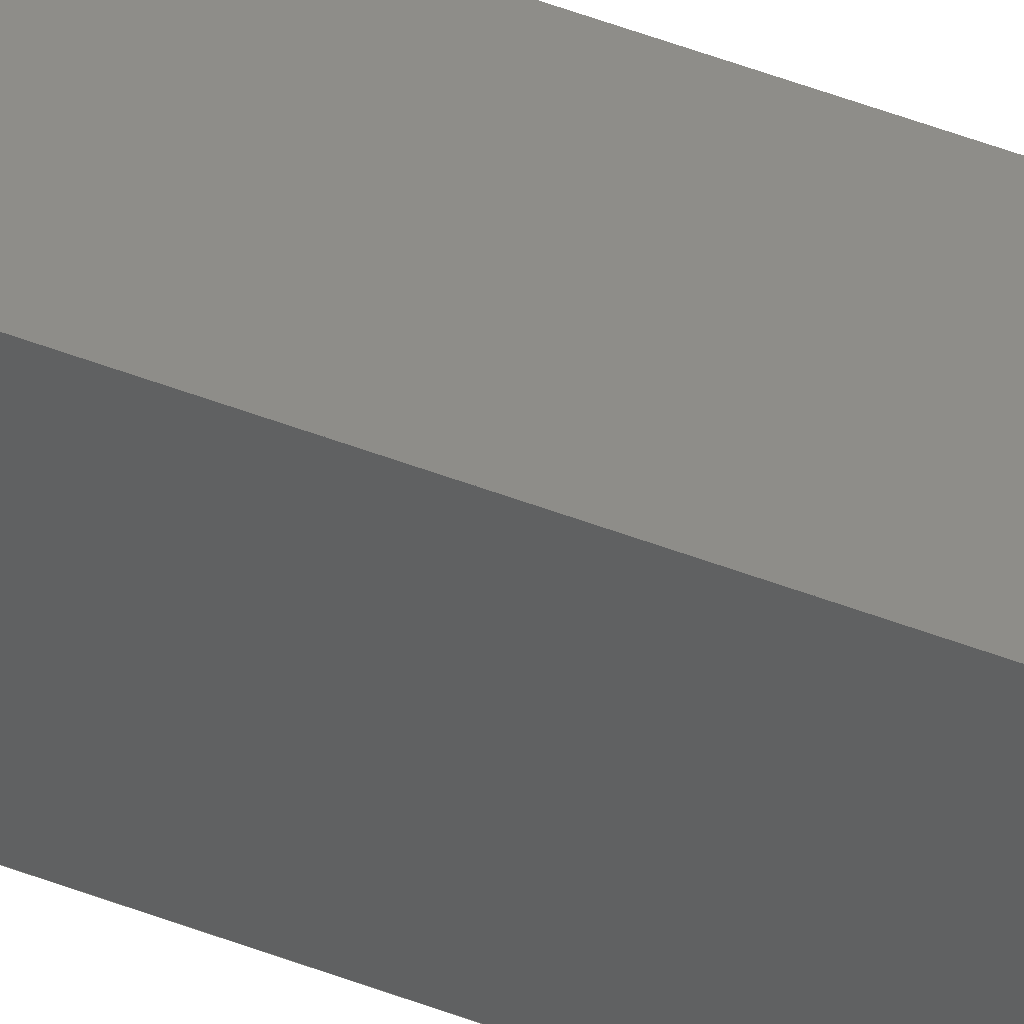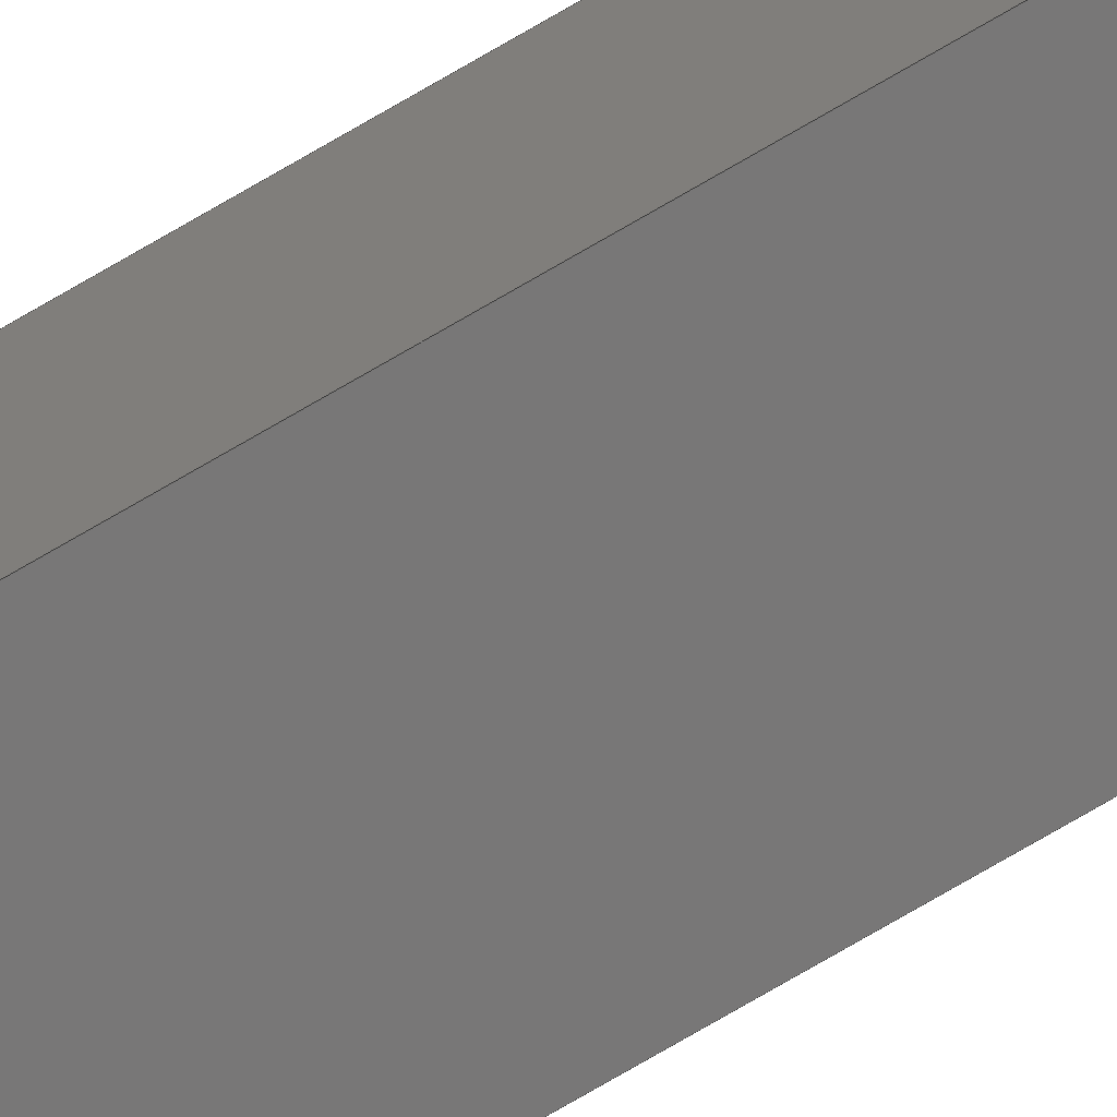
<metadata>
{"format":"step","ext":"step","renderer":"f3d","projection":"perspective","resolution":1024,"background":"white","views":[{"elev":40.2,"azim":-63.3,"up":"+Z"},{"elev":-70.3,"azim":-59.1,"up":"+Z"}]}
</metadata>
<code>
ISO-10303-21;
DATA;
#1=(NAMED_UNIT(*)PLANE_ANGLE_UNIT()SI_UNIT($,.RADIAN.));
#2=PLANE_ANGLE_MEASURE_WITH_UNIT(PLANE_ANGLE_MEASURE(0.01745),#1);
#3=(CONVERSION_BASED_UNIT('DEGREE',#2)NAMED_UNIT(#4)PLANE_ANGLE_UNIT());
#4=DIMENSIONAL_EXPONENTS(0,0,0,0,0,0,0);
#5=(NAMED_UNIT(*)SI_UNIT($,.STERADIAN.)SOLID_ANGLE_UNIT());
#6=(LENGTH_UNIT()NAMED_UNIT(*)SI_UNIT(.MILLI.,.METRE.));
#7=UNCERTAINTY_MEASURE_WITH_UNIT(LENGTH_MEASURE(1e-05),#6,'DISTANCE_ACCURACY_VALUE','Maximum Tolerance applied to model');
#8=(GEOMETRIC_REPRESENTATION_CONTEXT(3)GLOBAL_UNCERTAINTY_ASSIGNED_CONTEXT((#7))GLOBAL_UNIT_ASSIGNED_CONTEXT((#6,#3,#5))REPRESENTATION_CONTEXT('','Pin'));
#9=CARTESIAN_POINT('',(0,0,0));
#10=DIRECTION('',(0,0,1));
#11=DIRECTION('',(1,0,0));
#12=AXIS2_PLACEMENT_3D('',#9,#10,#11);
#13=(NAMED_UNIT(*)PLANE_ANGLE_UNIT()SI_UNIT($,.RADIAN.));
#14=PLANE_ANGLE_MEASURE_WITH_UNIT(PLANE_ANGLE_MEASURE(0.01745),#13);
#15=(CONVERSION_BASED_UNIT('DEGREE',#14)NAMED_UNIT(#16)PLANE_ANGLE_UNIT());
#16=DIMENSIONAL_EXPONENTS(0,0,0,0,0,0,0);
#17=(NAMED_UNIT(*)SI_UNIT($,.STERADIAN.)SOLID_ANGLE_UNIT());
#18=(LENGTH_UNIT()NAMED_UNIT(*)SI_UNIT(.MILLI.,.METRE.));
#19=UNCERTAINTY_MEASURE_WITH_UNIT(LENGTH_MEASURE(1e-05),#18,'DISTANCE_ACCURACY_VALUE','Maximum Tolerance applied to model');
#20=(GEOMETRIC_REPRESENTATION_CONTEXT(3)GLOBAL_UNCERTAINTY_ASSIGNED_CONTEXT((#19))GLOBAL_UNIT_ASSIGNED_CONTEXT((#18,#15,#17))REPRESENTATION_CONTEXT('','Default'));
#21=CARTESIAN_POINT('',(0,0,0));
#22=DIRECTION('',(0,0,1));
#23=DIRECTION('',(1,0,0));
#24=AXIS2_PLACEMENT_3D('',#21,#22,#23);
#25=CARTESIAN_POINT('',(0,0,0));
#26=DIRECTION('',(0,0,1));
#27=DIRECTION('',(1,0,0));
#28=AXIS2_PLACEMENT_3D('',#25,#26,#27);
#29=ITEM_DEFINED_TRANSFORMATION('','',#28,#24);
#30=(REPRESENTATION_RELATIONSHIP('','',#392,#406)REPRESENTATION_RELATIONSHIP_WITH_TRANSFORMATION(#29)SHAPE_REPRESENTATION_RELATIONSHIP());
#31=NEXT_ASSEMBLY_USAGE_OCCURRENCE('Default_1','Default','Default',#410,#402,$);
#32=PRODUCT_DEFINITION_SHAPE('','',#31);
#33=CONTEXT_DEPENDENT_SHAPE_REPRESENTATION(#30,#32);
#34=CARTESIAN_POINT('',(0.325,9.4,0.325));
#35=DIRECTION('',(-1,0,0));
#36=DIRECTION('',(0,0,1));
#37=AXIS2_PLACEMENT_3D('',#34,#35,#36);
#38=PLANE('',#37);
#39=CARTESIAN_POINT('',(0.325,-8.9,0.325));
#40=VERTEX_POINT('',#39);
#41=CARTESIAN_POINT('',(0.325,-8.9,-0.325));
#42=VERTEX_POINT('',#41);
#43=CARTESIAN_POINT('',(0.325,-8.9,0.325));
#44=CARTESIAN_POINT('',(0.325,-8.9,0.1083));
#45=CARTESIAN_POINT('',(0.325,-8.9,-0.1083));
#46=CARTESIAN_POINT('',(0.325,-8.9,-0.325));
#47=B_SPLINE_CURVE_WITH_KNOTS('',3,(#43,#44,#45,#46),.UNSPECIFIED.,.F.,.F.,(4,4),(0,1),.UNSPECIFIED.);
#48=EDGE_CURVE('',#40,#42,#47,.T.);
#49=ORIENTED_EDGE('',*,*,#48,.T.);
#50=CARTESIAN_POINT('',(0.325,8.9,-0.325));
#51=VERTEX_POINT('',#50);
#52=CARTESIAN_POINT('',(0.325,8.9,-0.325));
#53=DIRECTION('',(0,-1,0));
#54=VECTOR('',#53,17.8);
#55=LINE('',#52,#54);
#56=EDGE_CURVE('',#51,#42,#55,.T.);
#57=ORIENTED_EDGE('',*,*,#56,.F.);
#58=CARTESIAN_POINT('',(0.325,8.9,0.325));
#59=VERTEX_POINT('',#58);
#60=CARTESIAN_POINT('',(0.325,8.9,0.325));
#61=CARTESIAN_POINT('',(0.325,8.9,0.1083));
#62=CARTESIAN_POINT('',(0.325,8.9,-0.1083));
#63=CARTESIAN_POINT('',(0.325,8.9,-0.325));
#64=B_SPLINE_CURVE_WITH_KNOTS('',3,(#60,#61,#62,#63),.UNSPECIFIED.,.F.,.F.,(4,4),(0,1),.UNSPECIFIED.);
#65=EDGE_CURVE('',#59,#51,#64,.T.);
#66=ORIENTED_EDGE('',*,*,#65,.F.);
#67=CARTESIAN_POINT('',(0.325,8.9,0.325));
#68=DIRECTION('',(0,-1,0));
#69=VECTOR('',#68,17.8);
#70=LINE('',#67,#69);
#71=EDGE_CURVE('',#59,#40,#70,.T.);
#72=ORIENTED_EDGE('',*,*,#71,.T.);
#73=EDGE_LOOP('',(#49,#57,#66,#72));
#74=FACE_BOUND('',#73,.T.);
#75=ADVANCED_FACE('',(#74),#38,.F.);
#76=CARTESIAN_POINT('',(-0.325,9.4,-0.325));
#77=DIRECTION('',(0,0,1));
#78=DIRECTION('',(1,0,-0));
#79=AXIS2_PLACEMENT_3D('',#76,#77,#78);
#80=PLANE('',#79);
#81=CARTESIAN_POINT('',(-0.325,-8.9,-0.325));
#82=VERTEX_POINT('',#81);
#83=CARTESIAN_POINT('',(0.325,-8.9,-0.325));
#84=CARTESIAN_POINT('',(0.1083,-8.9,-0.325));
#85=CARTESIAN_POINT('',(-0.1083,-8.9,-0.325));
#86=CARTESIAN_POINT('',(-0.325,-8.9,-0.325));
#87=B_SPLINE_CURVE_WITH_KNOTS('',3,(#83,#84,#85,#86),.UNSPECIFIED.,.F.,.F.,(4,4),(0,1),.UNSPECIFIED.);
#88=EDGE_CURVE('',#42,#82,#87,.T.);
#89=ORIENTED_EDGE('',*,*,#88,.T.);
#90=CARTESIAN_POINT('',(-0.325,8.9,-0.325));
#91=VERTEX_POINT('',#90);
#92=CARTESIAN_POINT('',(-0.325,8.9,-0.325));
#93=DIRECTION('',(0,-1,0));
#94=VECTOR('',#93,17.8);
#95=LINE('',#92,#94);
#96=EDGE_CURVE('',#91,#82,#95,.T.);
#97=ORIENTED_EDGE('',*,*,#96,.F.);
#98=CARTESIAN_POINT('',(0.325,8.9,-0.325));
#99=CARTESIAN_POINT('',(0.1083,8.9,-0.325));
#100=CARTESIAN_POINT('',(-0.1083,8.9,-0.325));
#101=CARTESIAN_POINT('',(-0.325,8.9,-0.325));
#102=B_SPLINE_CURVE_WITH_KNOTS('',3,(#98,#99,#100,#101),.UNSPECIFIED.,.F.,.F.,(4,4),(0,1),.UNSPECIFIED.);
#103=EDGE_CURVE('',#51,#91,#102,.T.);
#104=ORIENTED_EDGE('',*,*,#103,.F.);
#105=ORIENTED_EDGE('',*,*,#56,.T.);
#106=EDGE_LOOP('',(#89,#97,#104,#105));
#107=FACE_BOUND('',#106,.T.);
#108=ADVANCED_FACE('',(#107),#80,.F.);
#109=CARTESIAN_POINT('',(-0.325,9.4,0.325));
#110=DIRECTION('',(1,0,0));
#111=DIRECTION('',(0,0,-1));
#112=AXIS2_PLACEMENT_3D('',#109,#110,#111);
#113=PLANE('',#112);
#114=CARTESIAN_POINT('',(-0.325,-8.9,0.325));
#115=VERTEX_POINT('',#114);
#116=CARTESIAN_POINT('',(-0.325,-8.9,-0.325));
#117=CARTESIAN_POINT('',(-0.325,-8.9,-0.1083));
#118=CARTESIAN_POINT('',(-0.325,-8.9,0.1083));
#119=CARTESIAN_POINT('',(-0.325,-8.9,0.325));
#120=B_SPLINE_CURVE_WITH_KNOTS('',3,(#116,#117,#118,#119),.UNSPECIFIED.,.F.,.F.,(4,4),(0,1),.UNSPECIFIED.);
#121=EDGE_CURVE('',#82,#115,#120,.T.);
#122=ORIENTED_EDGE('',*,*,#121,.T.);
#123=CARTESIAN_POINT('',(-0.325,8.9,0.325));
#124=VERTEX_POINT('',#123);
#125=CARTESIAN_POINT('',(-0.325,8.9,0.325));
#126=DIRECTION('',(0,-1,0));
#127=VECTOR('',#126,17.8);
#128=LINE('',#125,#127);
#129=EDGE_CURVE('',#124,#115,#128,.T.);
#130=ORIENTED_EDGE('',*,*,#129,.F.);
#131=CARTESIAN_POINT('',(-0.325,8.9,-0.325));
#132=CARTESIAN_POINT('',(-0.325,8.9,-0.1083));
#133=CARTESIAN_POINT('',(-0.325,8.9,0.1083));
#134=CARTESIAN_POINT('',(-0.325,8.9,0.325));
#135=B_SPLINE_CURVE_WITH_KNOTS('',3,(#131,#132,#133,#134),.UNSPECIFIED.,.F.,.F.,(4,4),(0,1),.UNSPECIFIED.);
#136=EDGE_CURVE('',#91,#124,#135,.T.);
#137=ORIENTED_EDGE('',*,*,#136,.F.);
#138=ORIENTED_EDGE('',*,*,#96,.T.);
#139=EDGE_LOOP('',(#122,#130,#137,#138));
#140=FACE_BOUND('',#139,.T.);
#141=ADVANCED_FACE('',(#140),#113,.F.);
#142=CARTESIAN_POINT('',(-0.325,9.4,0.325));
#143=DIRECTION('',(0,0,-1));
#144=DIRECTION('',(-1,0,0));
#145=AXIS2_PLACEMENT_3D('',#142,#143,#144);
#146=PLANE('',#145);
#147=CARTESIAN_POINT('',(-0.325,-8.9,0.325));
#148=CARTESIAN_POINT('',(-0.1083,-8.9,0.325));
#149=CARTESIAN_POINT('',(0.1083,-8.9,0.325));
#150=CARTESIAN_POINT('',(0.325,-8.9,0.325));
#151=B_SPLINE_CURVE_WITH_KNOTS('',3,(#147,#148,#149,#150),.UNSPECIFIED.,.F.,.F.,(4,4),(0,1),.UNSPECIFIED.);
#152=EDGE_CURVE('',#115,#40,#151,.T.);
#153=ORIENTED_EDGE('',*,*,#152,.T.);
#154=ORIENTED_EDGE('',*,*,#71,.F.);
#155=CARTESIAN_POINT('',(-0.325,8.9,0.325));
#156=CARTESIAN_POINT('',(-0.1083,8.9,0.325));
#157=CARTESIAN_POINT('',(0.1083,8.9,0.325));
#158=CARTESIAN_POINT('',(0.325,8.9,0.325));
#159=B_SPLINE_CURVE_WITH_KNOTS('',3,(#155,#156,#157,#158),.UNSPECIFIED.,.F.,.F.,(4,4),(0,1),.UNSPECIFIED.);
#160=EDGE_CURVE('',#124,#59,#159,.T.);
#161=ORIENTED_EDGE('',*,*,#160,.F.);
#162=ORIENTED_EDGE('',*,*,#129,.T.);
#163=EDGE_LOOP('',(#153,#154,#161,#162));
#164=FACE_BOUND('',#163,.T.);
#165=ADVANCED_FACE('',(#164),#146,.F.);
#166=CARTESIAN_POINT('',(0,9.4,0));
#167=DIRECTION('',(0,-1,0));
#168=DIRECTION('',(0,0,-1));
#169=AXIS2_PLACEMENT_3D('',#166,#167,#168);
#170=PLANE('',#169);
#171=CARTESIAN_POINT('',(0.2,9.4,0.2));
#172=VERTEX_POINT('',#171);
#173=CARTESIAN_POINT('',(0.2,9.4,-0.2));
#174=VERTEX_POINT('',#173);
#175=CARTESIAN_POINT('',(0.2,9.4,0.2));
#176=DIRECTION('',(0,0,-1));
#177=VECTOR('',#176,0.4);
#178=LINE('',#175,#177);
#179=EDGE_CURVE('',#172,#174,#178,.T.);
#180=ORIENTED_EDGE('',*,*,#179,.T.);
#181=CARTESIAN_POINT('',(-0.2,9.4,-0.2));
#182=VERTEX_POINT('',#181);
#183=CARTESIAN_POINT('',(0.2,9.4,-0.2));
#184=DIRECTION('',(-1,0,0));
#185=VECTOR('',#184,0.4);
#186=LINE('',#183,#185);
#187=EDGE_CURVE('',#174,#182,#186,.T.);
#188=ORIENTED_EDGE('',*,*,#187,.T.);
#189=CARTESIAN_POINT('',(-0.2,9.4,0.2));
#190=VERTEX_POINT('',#189);
#191=CARTESIAN_POINT('',(-0.2,9.4,-0.2));
#192=DIRECTION('',(0,0,1));
#193=VECTOR('',#192,0.4);
#194=LINE('',#191,#193);
#195=EDGE_CURVE('',#182,#190,#194,.T.);
#196=ORIENTED_EDGE('',*,*,#195,.T.);
#197=CARTESIAN_POINT('',(-0.2,9.4,0.2));
#198=DIRECTION('',(1,0,-0));
#199=VECTOR('',#198,0.4);
#200=LINE('',#197,#199);
#201=EDGE_CURVE('',#190,#172,#200,.T.);
#202=ORIENTED_EDGE('',*,*,#201,.T.);
#203=EDGE_LOOP('',(#180,#188,#196,#202));
#204=FACE_BOUND('',#203,.T.);
#205=ADVANCED_FACE('',(#204),#170,.F.);
#206=CARTESIAN_POINT('',(-2.4,0.6,0));
#207=DIRECTION('',(0.9701,-0.2425,0));
#208=DIRECTION('',(0.2425,0.9701,0));
#209=AXIS2_PLACEMENT_3D('',#206,#207,#208);
#210=PLANE('',#209);
#211=CARTESIAN_POINT('',(-0.325,8.9,0.325));
#212=DIRECTION('',(0.2357,0.9428,-0.2357));
#213=VECTOR('',#212,0.5303);
#214=LINE('',#211,#213);
#215=EDGE_CURVE('',#124,#190,#214,.T.);
#216=ORIENTED_EDGE('',*,*,#215,.T.);
#217=ORIENTED_EDGE('',*,*,#195,.F.);
#218=CARTESIAN_POINT('',(-0.325,8.9,-0.325));
#219=DIRECTION('',(0.2357,0.9428,0.2357));
#220=VECTOR('',#219,0.5303);
#221=LINE('',#218,#220);
#222=EDGE_CURVE('',#91,#182,#221,.T.);
#223=ORIENTED_EDGE('',*,*,#222,.F.);
#224=ORIENTED_EDGE('',*,*,#136,.T.);
#225=EDGE_LOOP('',(#216,#217,#223,#224));
#226=FACE_BOUND('',#225,.T.);
#227=ADVANCED_FACE('',(#226),#210,.F.);
#228=CARTESIAN_POINT('',(0,0.6,-2.4));
#229=DIRECTION('',(0,-0.2425,0.9701));
#230=DIRECTION('',(0,-0.9701,-0.2425));
#231=AXIS2_PLACEMENT_3D('',#228,#229,#230);
#232=PLANE('',#231);
#233=ORIENTED_EDGE('',*,*,#222,.T.);
#234=ORIENTED_EDGE('',*,*,#187,.F.);
#235=CARTESIAN_POINT('',(0.325,8.9,-0.325));
#236=DIRECTION('',(-0.2357,0.9428,0.2357));
#237=VECTOR('',#236,0.5303);
#238=LINE('',#235,#237);
#239=EDGE_CURVE('',#51,#174,#238,.T.);
#240=ORIENTED_EDGE('',*,*,#239,.F.);
#241=ORIENTED_EDGE('',*,*,#103,.T.);
#242=EDGE_LOOP('',(#233,#234,#240,#241));
#243=FACE_BOUND('',#242,.T.);
#244=ADVANCED_FACE('',(#243),#232,.F.);
#245=CARTESIAN_POINT('',(0,0.6,2.4));
#246=DIRECTION('',(0,-0.2425,-0.9701));
#247=DIRECTION('',(0,0.9701,-0.2425));
#248=AXIS2_PLACEMENT_3D('',#245,#246,#247);
#249=PLANE('',#248);
#250=CARTESIAN_POINT('',(0.325,8.9,0.325));
#251=DIRECTION('',(-0.2357,0.9428,-0.2357));
#252=VECTOR('',#251,0.5303);
#253=LINE('',#250,#252);
#254=EDGE_CURVE('',#59,#172,#253,.T.);
#255=ORIENTED_EDGE('',*,*,#254,.T.);
#256=ORIENTED_EDGE('',*,*,#201,.F.);
#257=ORIENTED_EDGE('',*,*,#215,.F.);
#258=ORIENTED_EDGE('',*,*,#160,.T.);
#259=EDGE_LOOP('',(#255,#256,#257,#258));
#260=FACE_BOUND('',#259,.T.);
#261=ADVANCED_FACE('',(#260),#249,.F.);
#262=CARTESIAN_POINT('',(2.4,0.6,0));
#263=DIRECTION('',(-0.9701,-0.2425,0));
#264=DIRECTION('',(0.2425,-0.9701,0));
#265=AXIS2_PLACEMENT_3D('',#262,#263,#264);
#266=PLANE('',#265);
#267=ORIENTED_EDGE('',*,*,#239,.T.);
#268=ORIENTED_EDGE('',*,*,#179,.F.);
#269=ORIENTED_EDGE('',*,*,#254,.F.);
#270=ORIENTED_EDGE('',*,*,#65,.T.);
#271=EDGE_LOOP('',(#267,#268,#269,#270));
#272=FACE_BOUND('',#271,.T.);
#273=ADVANCED_FACE('',(#272),#266,.F.);
#274=CARTESIAN_POINT('',(0,-9.4,0));
#275=DIRECTION('',(0,1,0));
#276=DIRECTION('',(0,0,-1));
#277=AXIS2_PLACEMENT_3D('',#274,#275,#276);
#278=PLANE('',#277);
#279=CARTESIAN_POINT('',(0.2,-9.4,0.2));
#280=VERTEX_POINT('',#279);
#281=CARTESIAN_POINT('',(0.2,-9.4,-0.2));
#282=VERTEX_POINT('',#281);
#283=CARTESIAN_POINT('',(0.2,-9.4,0.2));
#284=DIRECTION('',(0,0,-1));
#285=VECTOR('',#284,0.4);
#286=LINE('',#283,#285);
#287=EDGE_CURVE('',#280,#282,#286,.T.);
#288=ORIENTED_EDGE('',*,*,#287,.F.);
#289=CARTESIAN_POINT('',(-0.2,-9.4,0.2));
#290=VERTEX_POINT('',#289);
#291=CARTESIAN_POINT('',(-0.2,-9.4,0.2));
#292=DIRECTION('',(1,0,-0));
#293=VECTOR('',#292,0.4);
#294=LINE('',#291,#293);
#295=EDGE_CURVE('',#290,#280,#294,.T.);
#296=ORIENTED_EDGE('',*,*,#295,.F.);
#297=CARTESIAN_POINT('',(-0.2,-9.4,-0.2));
#298=VERTEX_POINT('',#297);
#299=CARTESIAN_POINT('',(-0.2,-9.4,-0.2));
#300=DIRECTION('',(0,0,1));
#301=VECTOR('',#300,0.4);
#302=LINE('',#299,#301);
#303=EDGE_CURVE('',#298,#290,#302,.T.);
#304=ORIENTED_EDGE('',*,*,#303,.F.);
#305=CARTESIAN_POINT('',(0.2,-9.4,-0.2));
#306=DIRECTION('',(-1,0,0));
#307=VECTOR('',#306,0.4);
#308=LINE('',#305,#307);
#309=EDGE_CURVE('',#282,#298,#308,.T.);
#310=ORIENTED_EDGE('',*,*,#309,.F.);
#311=EDGE_LOOP('',(#288,#296,#304,#310));
#312=FACE_BOUND('',#311,.T.);
#313=ADVANCED_FACE('',(#312),#278,.F.);
#314=CARTESIAN_POINT('',(-2.4,-0.6,0));
#315=DIRECTION('',(0.9701,0.2425,0));
#316=DIRECTION('',(0.2425,-0.9701,0));
#317=AXIS2_PLACEMENT_3D('',#314,#315,#316);
#318=PLANE('',#317);
#319=CARTESIAN_POINT('',(-0.325,-8.9,0.325));
#320=DIRECTION('',(0.2357,-0.9428,-0.2357));
#321=VECTOR('',#320,0.5303);
#322=LINE('',#319,#321);
#323=EDGE_CURVE('',#115,#290,#322,.T.);
#324=ORIENTED_EDGE('',*,*,#323,.F.);
#325=ORIENTED_EDGE('',*,*,#121,.F.);
#326=CARTESIAN_POINT('',(-0.325,-8.9,-0.325));
#327=DIRECTION('',(0.2357,-0.9428,0.2357));
#328=VECTOR('',#327,0.5303);
#329=LINE('',#326,#328);
#330=EDGE_CURVE('',#82,#298,#329,.T.);
#331=ORIENTED_EDGE('',*,*,#330,.T.);
#332=ORIENTED_EDGE('',*,*,#303,.T.);
#333=EDGE_LOOP('',(#324,#325,#331,#332));
#334=FACE_BOUND('',#333,.T.);
#335=ADVANCED_FACE('',(#334),#318,.F.);
#336=CARTESIAN_POINT('',(0,-0.6,-2.4));
#337=DIRECTION('',(0,0.2425,0.9701));
#338=DIRECTION('',(0,0.9701,-0.2425));
#339=AXIS2_PLACEMENT_3D('',#336,#337,#338);
#340=PLANE('',#339);
#341=ORIENTED_EDGE('',*,*,#330,.F.);
#342=ORIENTED_EDGE('',*,*,#88,.F.);
#343=CARTESIAN_POINT('',(0.325,-8.9,-0.325));
#344=DIRECTION('',(-0.2357,-0.9428,0.2357));
#345=VECTOR('',#344,0.5303);
#346=LINE('',#343,#345);
#347=EDGE_CURVE('',#42,#282,#346,.T.);
#348=ORIENTED_EDGE('',*,*,#347,.T.);
#349=ORIENTED_EDGE('',*,*,#309,.T.);
#350=EDGE_LOOP('',(#341,#342,#348,#349));
#351=FACE_BOUND('',#350,.T.);
#352=ADVANCED_FACE('',(#351),#340,.F.);
#353=CARTESIAN_POINT('',(0,-0.6,2.4));
#354=DIRECTION('',(0,0.2425,-0.9701));
#355=DIRECTION('',(0,-0.9701,-0.2425));
#356=AXIS2_PLACEMENT_3D('',#353,#354,#355);
#357=PLANE('',#356);
#358=CARTESIAN_POINT('',(0.325,-8.9,0.325));
#359=DIRECTION('',(-0.2357,-0.9428,-0.2357));
#360=VECTOR('',#359,0.5303);
#361=LINE('',#358,#360);
#362=EDGE_CURVE('',#40,#280,#361,.T.);
#363=ORIENTED_EDGE('',*,*,#362,.F.);
#364=ORIENTED_EDGE('',*,*,#152,.F.);
#365=ORIENTED_EDGE('',*,*,#323,.T.);
#366=ORIENTED_EDGE('',*,*,#295,.T.);
#367=EDGE_LOOP('',(#363,#364,#365,#366));
#368=FACE_BOUND('',#367,.T.);
#369=ADVANCED_FACE('',(#368),#357,.F.);
#370=CARTESIAN_POINT('',(2.4,-0.6,0));
#371=DIRECTION('',(-0.9701,0.2425,0));
#372=DIRECTION('',(0.2425,0.9701,0));
#373=AXIS2_PLACEMENT_3D('',#370,#371,#372);
#374=PLANE('',#373);
#375=ORIENTED_EDGE('',*,*,#347,.F.);
#376=ORIENTED_EDGE('',*,*,#48,.F.);
#377=ORIENTED_EDGE('',*,*,#362,.T.);
#378=ORIENTED_EDGE('',*,*,#287,.T.);
#379=EDGE_LOOP('',(#375,#376,#377,#378));
#380=FACE_BOUND('',#379,.T.);
#381=ADVANCED_FACE('',(#380),#374,.F.);
#382=CLOSED_SHELL('',(#75,#108,#141,#165,#205,#227,#244,#261,#273,#313,#335,#352,#369,#381));
#383=MANIFOLD_SOLID_BREP('',#382);
#384=COLOUR_RGB('',0.8667,0.9098,1);
#385=FILL_AREA_STYLE_COLOUR('',#384);
#386=FILL_AREA_STYLE('',(#385));
#387=SURFACE_STYLE_FILL_AREA(#386);
#388=SURFACE_SIDE_STYLE('',(#387));
#389=SURFACE_STYLE_USAGE(.BOTH.,#388);
#390=PRESENTATION_STYLE_ASSIGNMENT((#389));
#391=STYLED_ITEM('',(#390),#383);
#392=SHAPE_REPRESENTATION('Default',(#24),#20);
#393=ADVANCED_BREP_SHAPE_REPRESENTATION('Default',(#383),#20);
#394=SHAPE_REPRESENTATION_RELATIONSHIP('','',#392,#393);
#395=APPLICATION_CONTEXT('data for automotive mechanical design processes');
#396=APPLICATION_PROTOCOL_DEFINITION('international standard','automotive_design',1994,#395);
#397=PRODUCT_CONTEXT('',#395,'mechanical');
#398=PRODUCT_DEFINITION_CONTEXT('part definition',#395,'design');
#399=PRODUCT('Default','Default','',(#397));
#400=PRODUCT_RELATED_PRODUCT_CATEGORY('part','',(#399));
#401=PRODUCT_DEFINITION_FORMATION_WITH_SPECIFIED_SOURCE('','',#399,.NOT_KNOWN.);
#402=PRODUCT_DEFINITION('design','',#401,#398);
#403=PRODUCT_DEFINITION_SHAPE('','',#402);
#404=SHAPE_DEFINITION_REPRESENTATION(#403,#392);
#405=DRAUGHTING_MODEL('',(),#20);
#406=SHAPE_REPRESENTATION('Pin',(#12,#28),#8);
#407=PRODUCT('Pin','Pin','',(#397));
#408=PRODUCT_RELATED_PRODUCT_CATEGORY('part','',(#407));
#409=PRODUCT_DEFINITION_FORMATION_WITH_SPECIFIED_SOURCE('','',#407,.NOT_KNOWN.);
#410=PRODUCT_DEFINITION('design','',#409,#398);
#411=PRODUCT_DEFINITION_SHAPE('','',#410);
#412=SHAPE_DEFINITION_REPRESENTATION(#411,#406);
#413=DRAUGHTING_MODEL('',(),#8);
#414=MECHANICAL_DESIGN_GEOMETRIC_PRESENTATION_REPRESENTATION('',(#391),#8);
ENDSEC;
END-ISO-10303-21;

</code>
